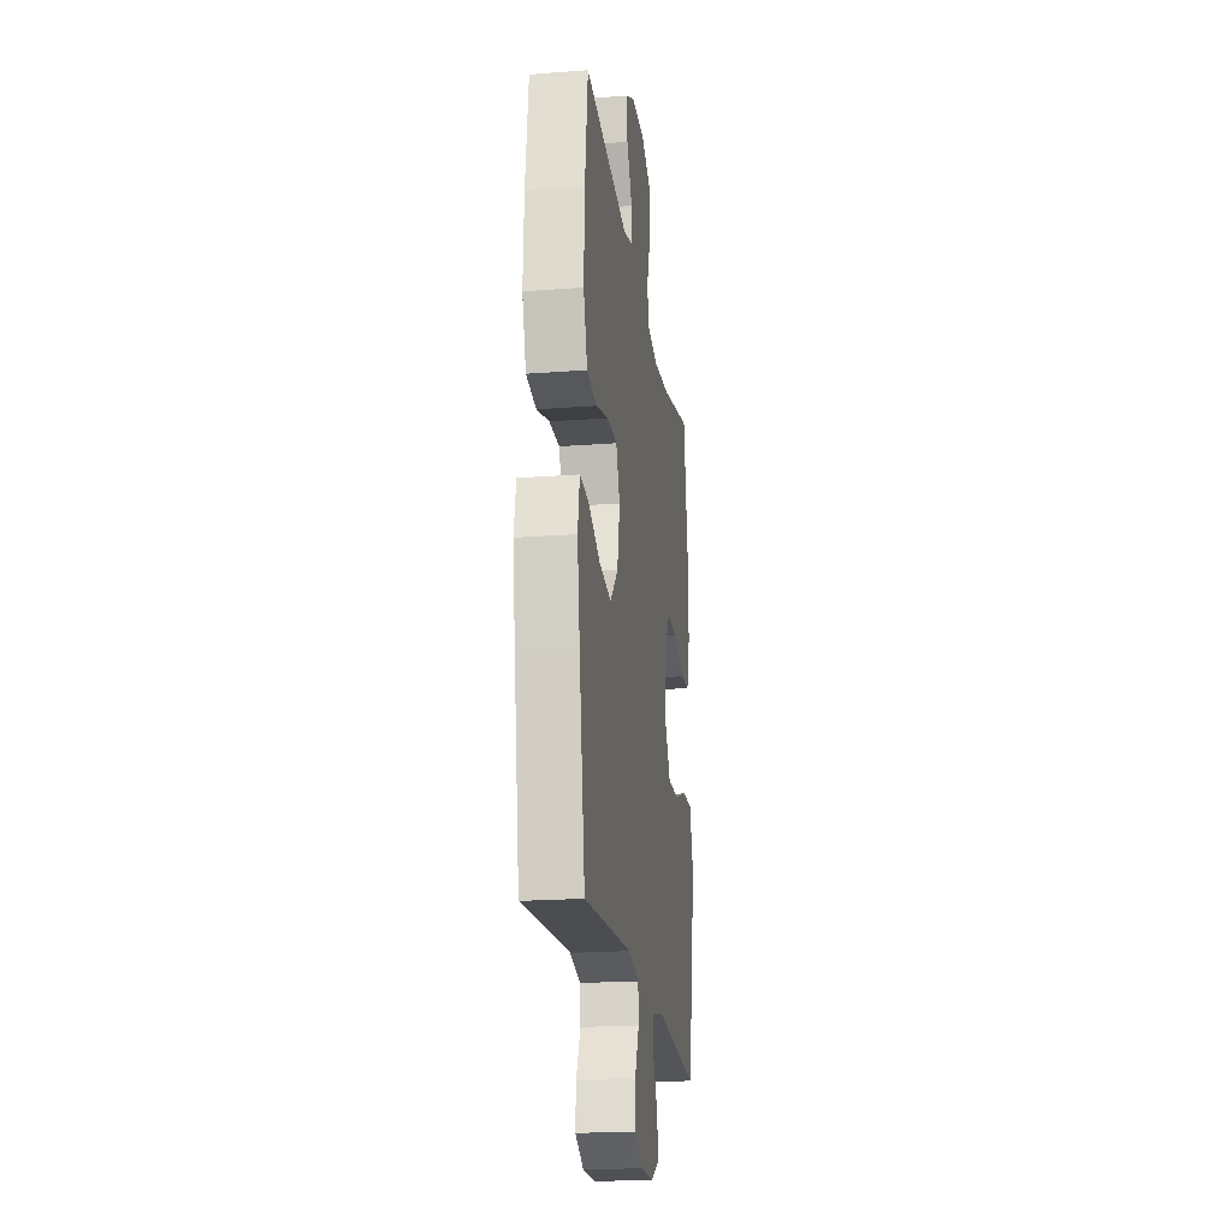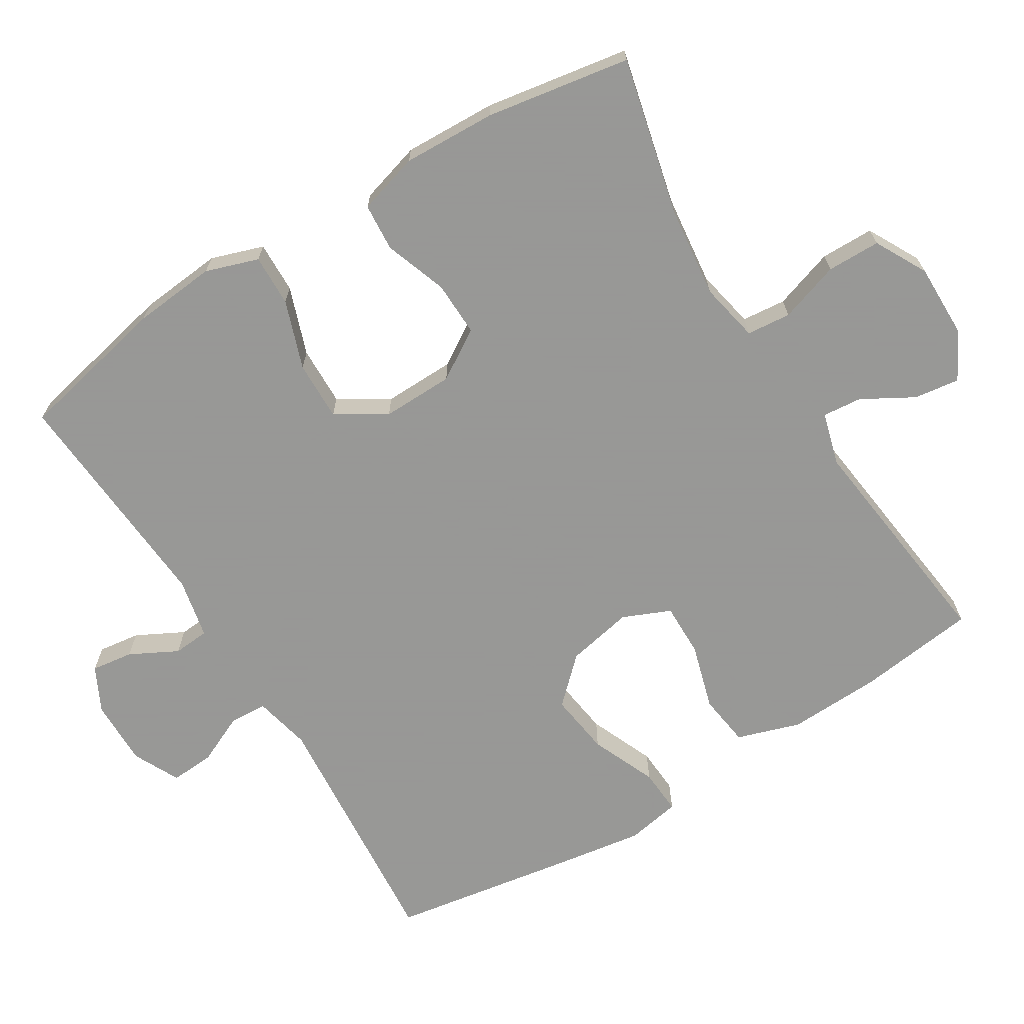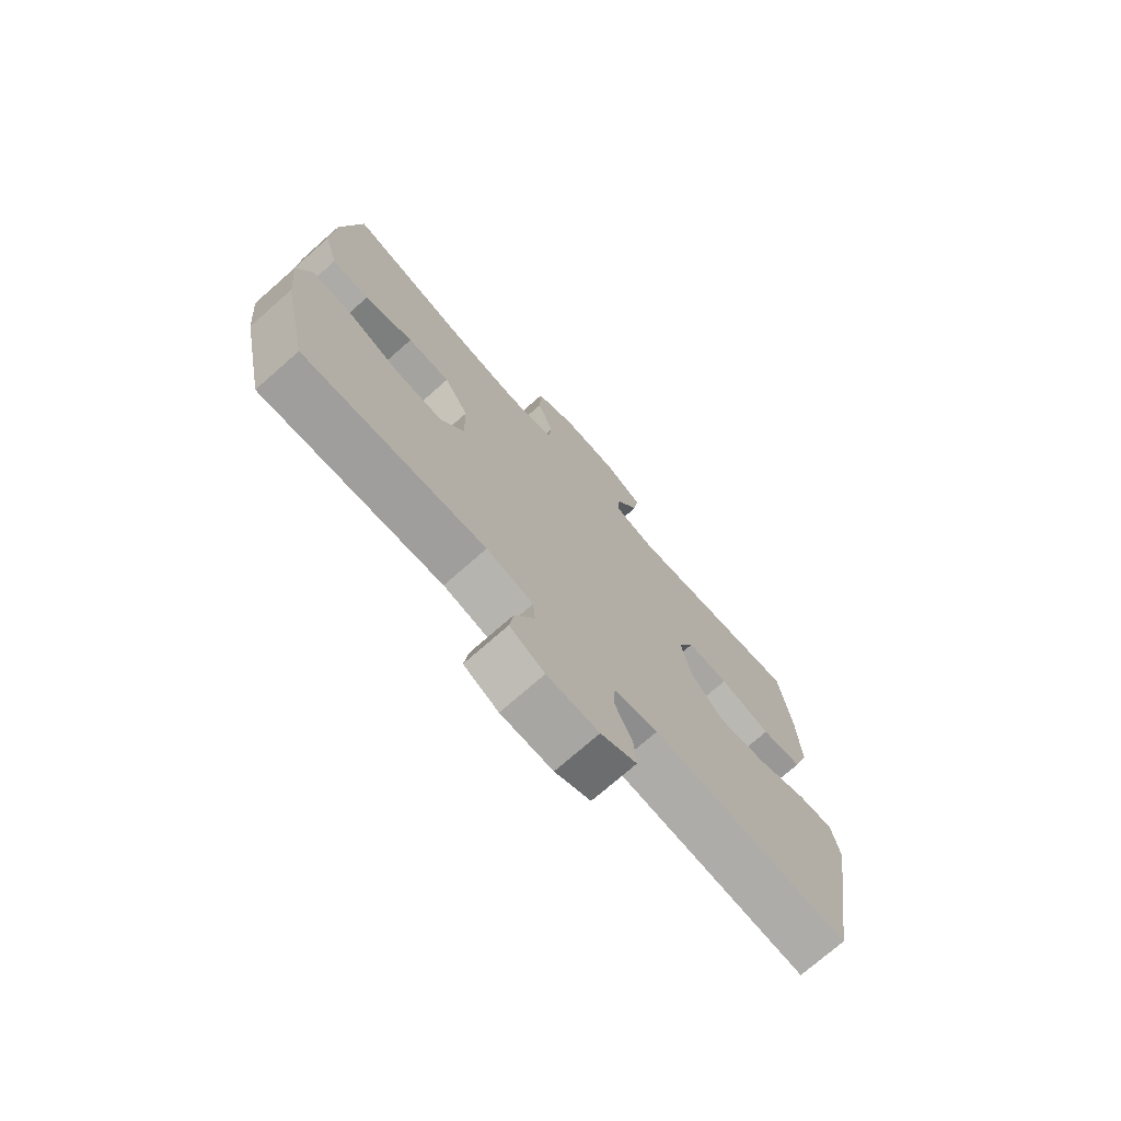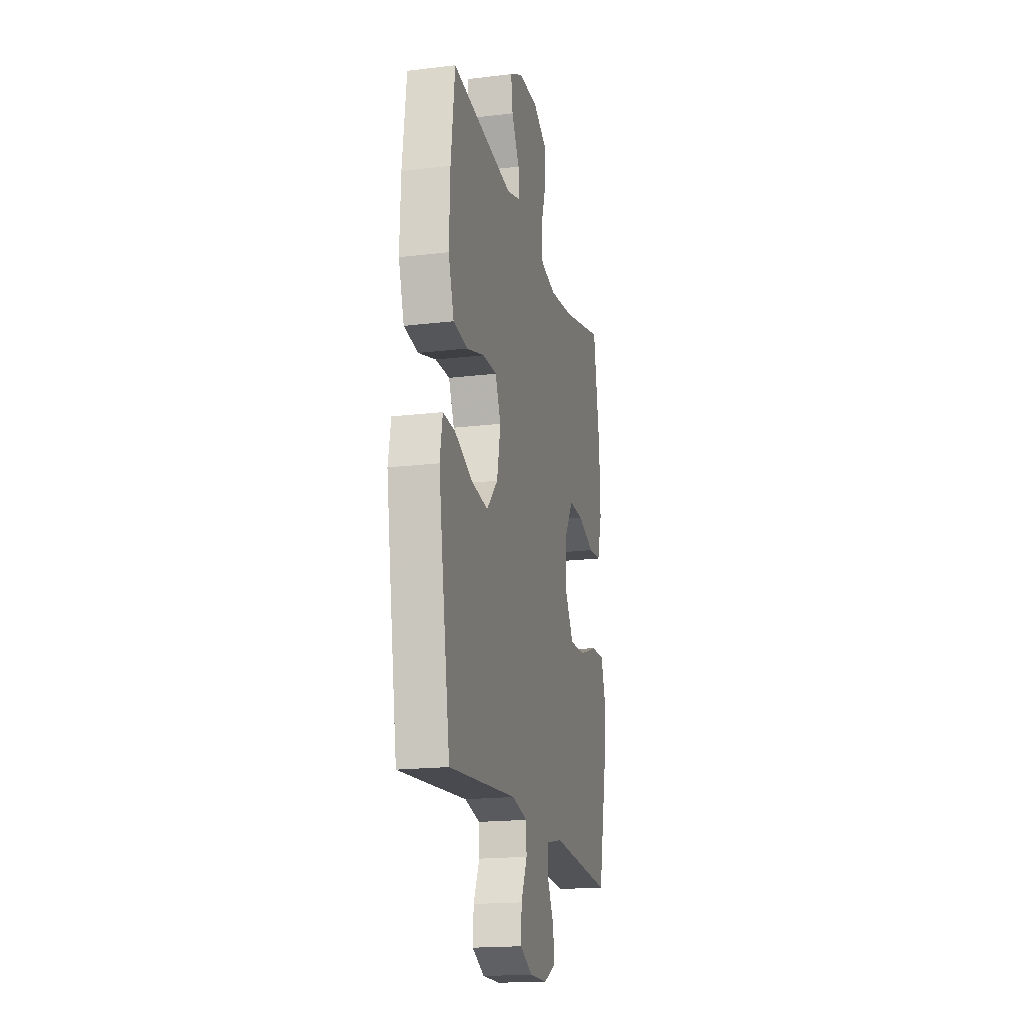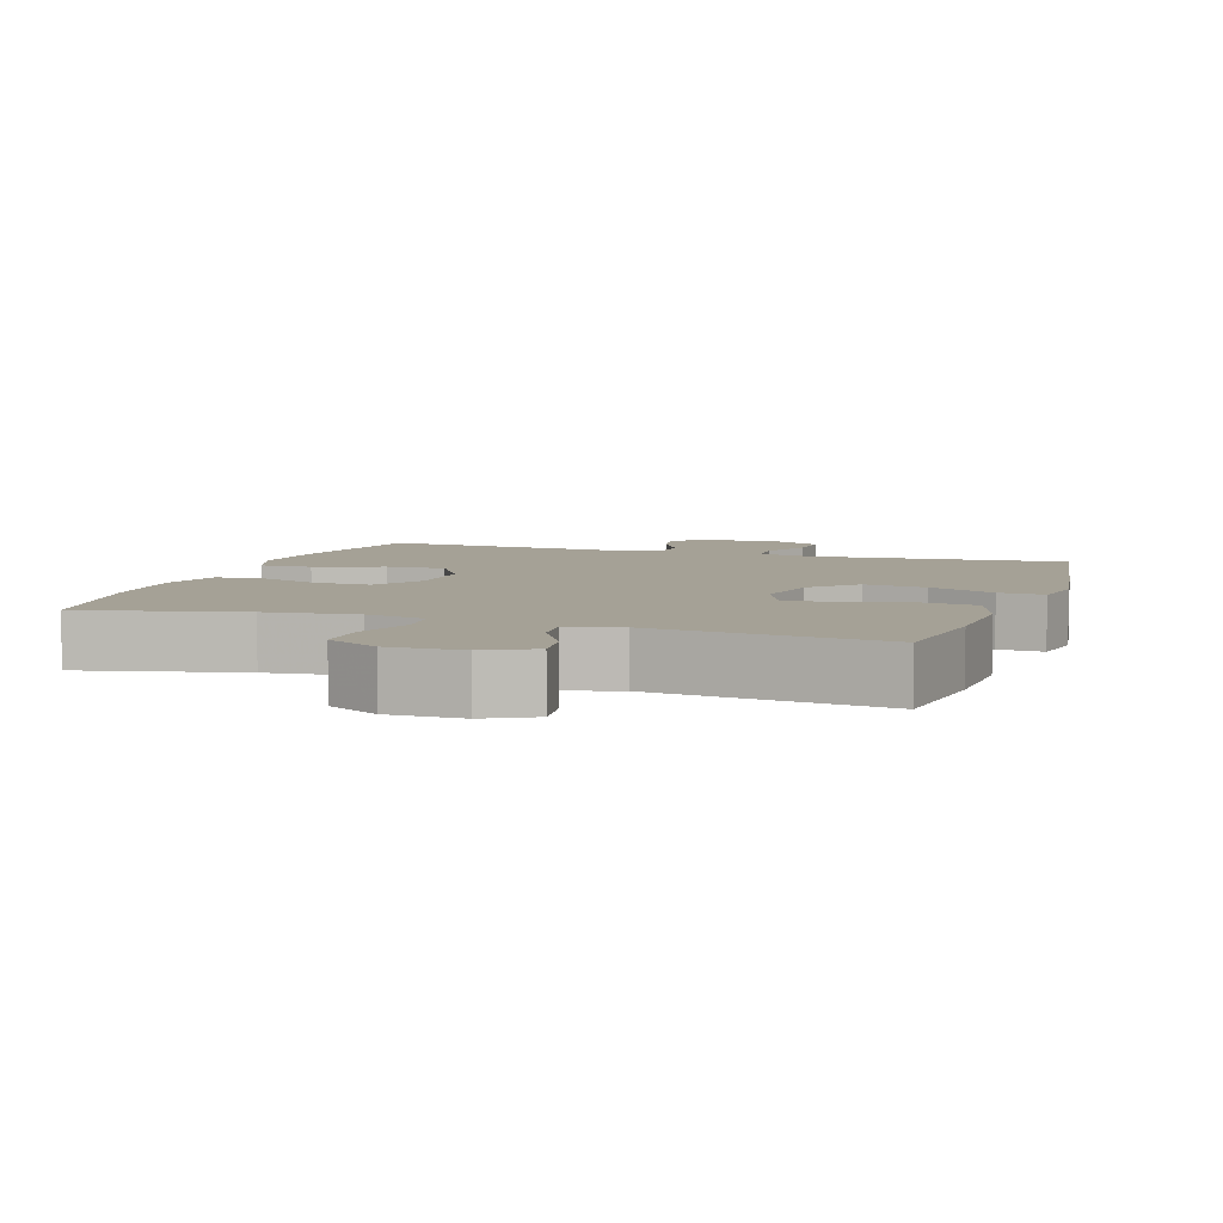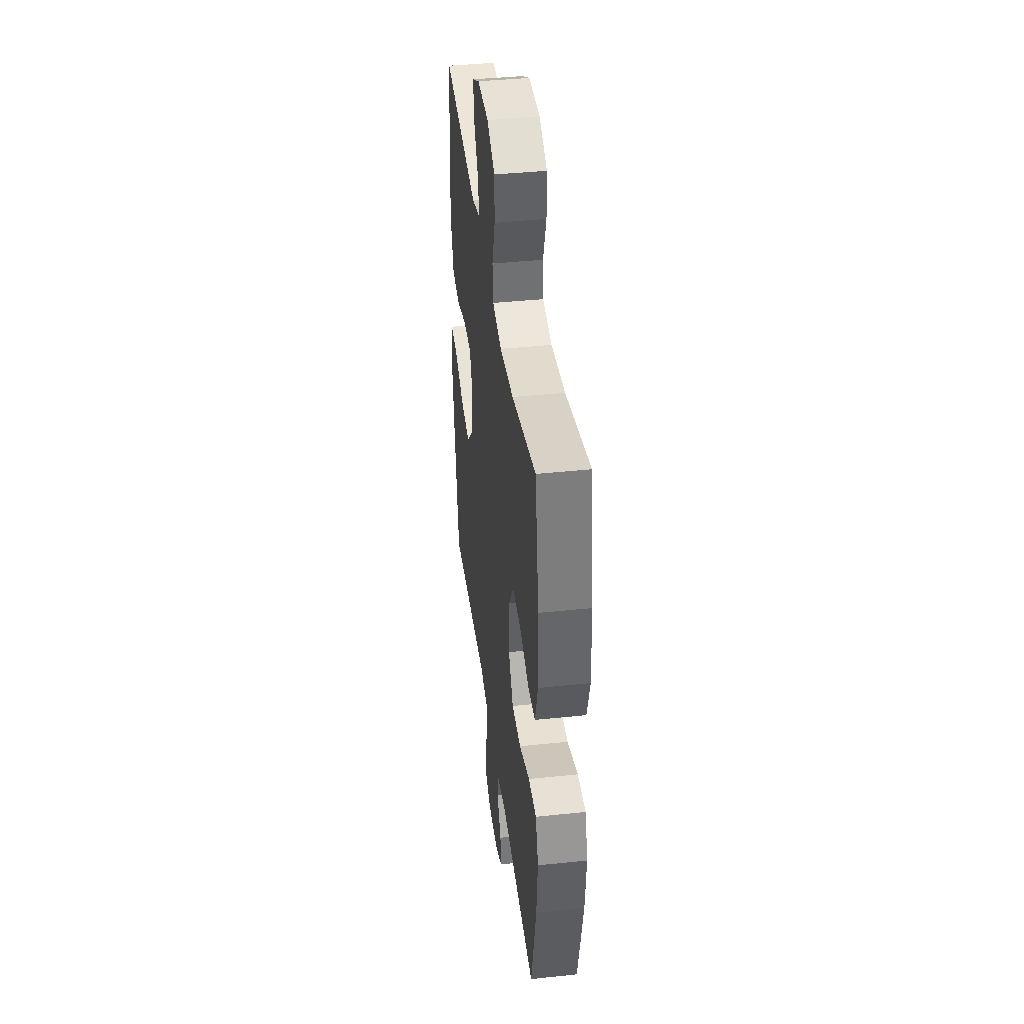
<metadata>
{"format":"obj","ext":"obj","renderer":"f3d","projection":"perspective","resolution":1024,"background":"white","views":[{"elev":-20.6,"azim":97.8,"up":"+Z"},{"elev":-68.4,"azim":-58.3,"up":"+Y"},{"elev":-73.8,"azim":-48.7,"up":"+Z"},{"elev":-18.3,"azim":103.2,"up":"+Z"},{"elev":6.1,"azim":18.5,"up":"+Y"},{"elev":40.9,"azim":-97.3,"up":"+Z"}]}
</metadata>
<code>
v 0.5 0.07 0.5
v 0.521 0.07 0.333
v 0.526 0.07 0.201
v 0.497 0.07 0.112
v 0.423 0.07 0.102
v 0.33 0.07 0.129
v 0.255 0.07 0.13
v 0.226 0.07 0.063
v 0.245 0.07 -0.031
v 0.304 0.07 -0.093
v 0.392 0.07 -0.081
v 0.484 0.07 -0.042
v 0.548 0.07 -0.038
v 0.562 0.07 -0.114
v 0.543 0.07 -0.238
v 0.5 0.07 -0.5
v 0.143 0.07 -0.47
v 0.063 0.07 -0.488
v 0.06 0.07 -0.541
v 0.092 0.07 -0.611
v 0.096 0.07 -0.673
v 0.031 0.07 -0.705
v -0.063 0.07 -0.704
v -0.126 0.07 -0.672
v -0.118 0.07 -0.613
v -0.083 0.07 -0.546
v -0.087 0.07 -0.495
v -0.172 0.07 -0.477
v -0.5 0.07 -0.5
v -0.546 0.07 -0.286
v -0.557 0.07 -0.169
v -0.532 0.07 -0.095
v -0.459 0.07 -0.097
v -0.363 0.07 -0.131
v -0.279 0.07 -0.133
v -0.236 0.07 -0.063
v -0.238 0.07 0.038
v -0.282 0.07 0.108
v -0.359 0.07 0.106
v -0.447 0.07 0.075
v -0.514 0.07 0.08
v -0.539 0.07 0.166
v -0.534 0.07 0.297
v -0.5 0.07 0.5
v -0.277 0.07 0.447
v -0.15 0.07 0.432
v -0.066 0.07 0.449
v -0.06 0.07 0.511
v -0.088 0.07 0.596
v -0.087 0.07 0.671
v -0.014 0.07 0.71
v 0.089 0.07 0.709
v 0.157 0.07 0.673
v 0.148 0.07 0.609
v 0.107 0.07 0.537
v 0.102 0.07 0.482
v 0.177 0.07 0.461
v 0.5 0 0.5
v 0.521 0 0.333
v 0.526 0 0.201
v 0.497 0 0.112
v 0.423 0 0.102
v 0.33 0 0.129
v 0.255 0 0.13
v 0.226 0 0.063
v 0.245 0 -0.031
v 0.304 0 -0.093
v 0.392 0 -0.081
v 0.484 0 -0.042
v 0.548 0 -0.038
v 0.562 0 -0.114
v 0.543 0 -0.238
v 0.5 0 -0.5
v 0.143 0 -0.47
v 0.063 0 -0.488
v 0.06 0 -0.541
v 0.092 0 -0.611
v 0.096 0 -0.673
v 0.031 0 -0.705
v -0.063 0 -0.704
v -0.126 0 -0.672
v -0.118 0 -0.613
v -0.083 0 -0.546
v -0.087 0 -0.495
v -0.172 0 -0.477
v -0.5 0 -0.5
v -0.546 0 -0.286
v -0.557 0 -0.169
v -0.532 0 -0.095
v -0.459 0 -0.097
v -0.363 0 -0.131
v -0.279 0 -0.133
v -0.236 0 -0.063
v -0.238 0 0.038
v -0.282 0 0.108
v -0.359 0 0.106
v -0.447 0 0.075
v -0.514 0 0.08
v -0.539 0 0.166
v -0.534 0 0.297
v -0.5 0 0.5
v -0.277 0 0.447
v -0.15 0 0.432
v -0.066 0 0.449
v -0.06 0 0.511
v -0.088 0 0.596
v -0.087 0 0.671
v -0.014 0 0.71
v 0.089 0 0.709
v 0.157 0 0.673
v 0.148 0 0.609
v 0.107 0 0.537
v 0.102 0 0.482
v 0.177 0 0.461
f 52 53 54 55
f 52 55 56
f 51 52 56
f 48 49 50 51
f 47 48 51 56
f 46 47 56 57
f 42 43 44 45
f 42 45 46
f 39 40 41 42
f 38 39 42 46
f 37 38 46 57
f 31 32 33 34
f 31 34 35
f 28 29 30 31
f 27 28 31 35
f 23 24 25 26
f 23 26 27
f 22 23 27
f 19 20 21 22
f 18 19 22 27
f 17 18 27 35
f 11 12 13 14
f 10 11 14 15
f 3 4 5 6
f 3 6 7
f 2 3 7
f 1 2 7
f 36 37 57 1
f 10 15 16 17
f 9 10 17 35
f 8 9 35 36
f 36 1 7
f 7 8 36
f 112 111 110 109
f 113 112 109
f 113 109 108
f 108 107 106 105
f 113 108 105 104
f 114 113 104 103
f 102 101 100 99
f 103 102 99
f 99 98 97 96
f 103 99 96 95
f 114 103 95 94
f 91 90 89 88
f 92 91 88
f 88 87 86 85
f 92 88 85 84
f 83 82 81 80
f 84 83 80
f 84 80 79
f 79 78 77 76
f 84 79 76 75
f 92 84 75 74
f 71 70 69 68
f 72 71 68 67
f 63 62 61 60
f 64 63 60
f 64 60 59
f 64 59 58
f 58 114 94 93
f 74 73 72 67
f 92 74 67 66
f 93 92 66 65
f 64 58 93
f 93 65 64
f 1 58 59 2
f 2 59 60 3
f 3 60 61 4
f 4 61 62 5
f 5 62 63 6
f 6 63 64 7
f 7 64 65 8
f 8 65 66 9
f 9 66 67 10
f 10 67 68 11
f 11 68 69 12
f 12 69 70 13
f 13 70 71 14
f 14 71 72 15
f 15 72 73 16
f 16 73 74 17
f 17 74 75 18
f 18 75 76 19
f 19 76 77 20
f 20 77 78 21
f 21 78 79 22
f 22 79 80 23
f 23 80 81 24
f 24 81 82 25
f 25 82 83 26
f 26 83 84 27
f 27 84 85 28
f 28 85 86 29
f 29 86 87 30
f 30 87 88 31
f 31 88 89 32
f 32 89 90 33
f 33 90 91 34
f 34 91 92 35
f 35 92 93 36
f 36 93 94 37
f 37 94 95 38
f 38 95 96 39
f 39 96 97 40
f 40 97 98 41
f 41 98 99 42
f 42 99 100 43
f 43 100 101 44
f 44 101 102 45
f 45 102 103 46
f 46 103 104 47
f 47 104 105 48
f 48 105 106 49
f 49 106 107 50
f 50 107 108 51
f 51 108 109 52
f 52 109 110 53
f 53 110 111 54
f 54 111 112 55
f 55 112 113 56
f 56 113 114 57
f 57 114 58 1

</code>
